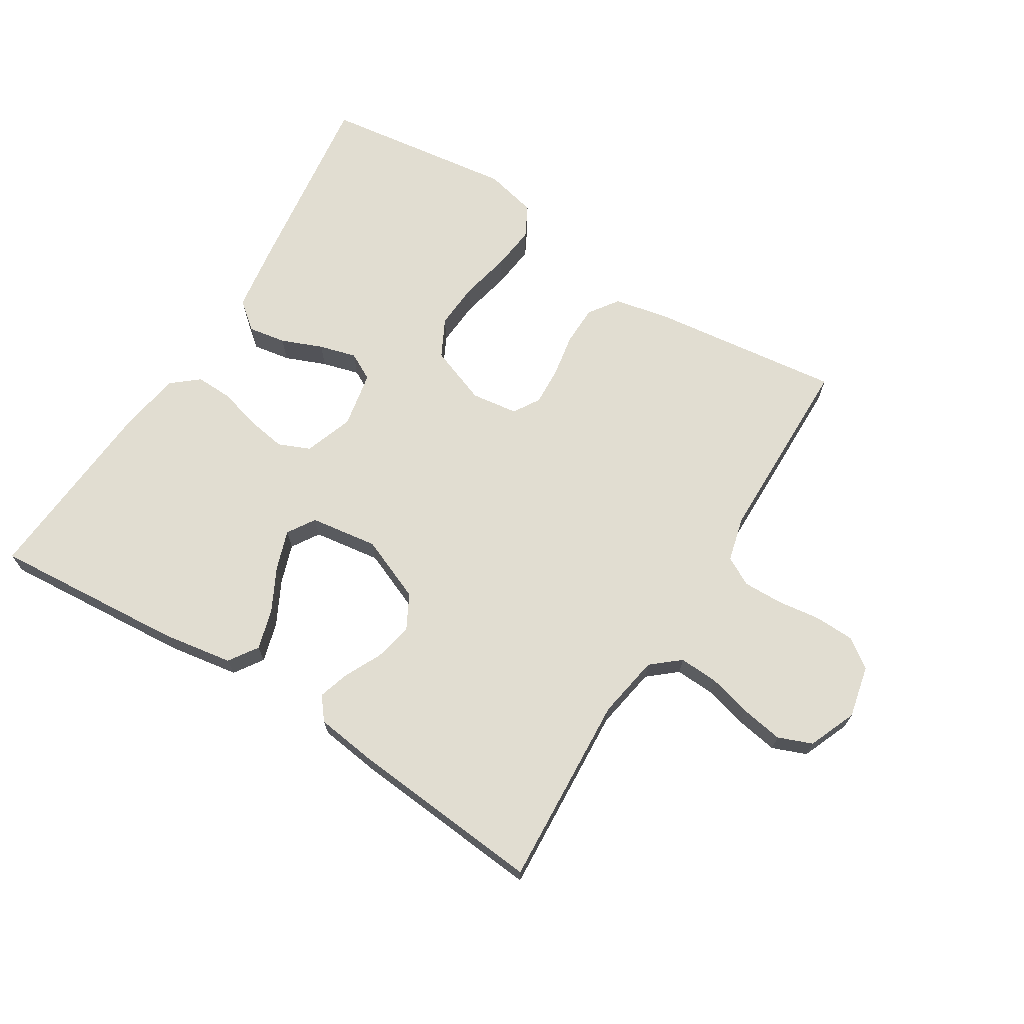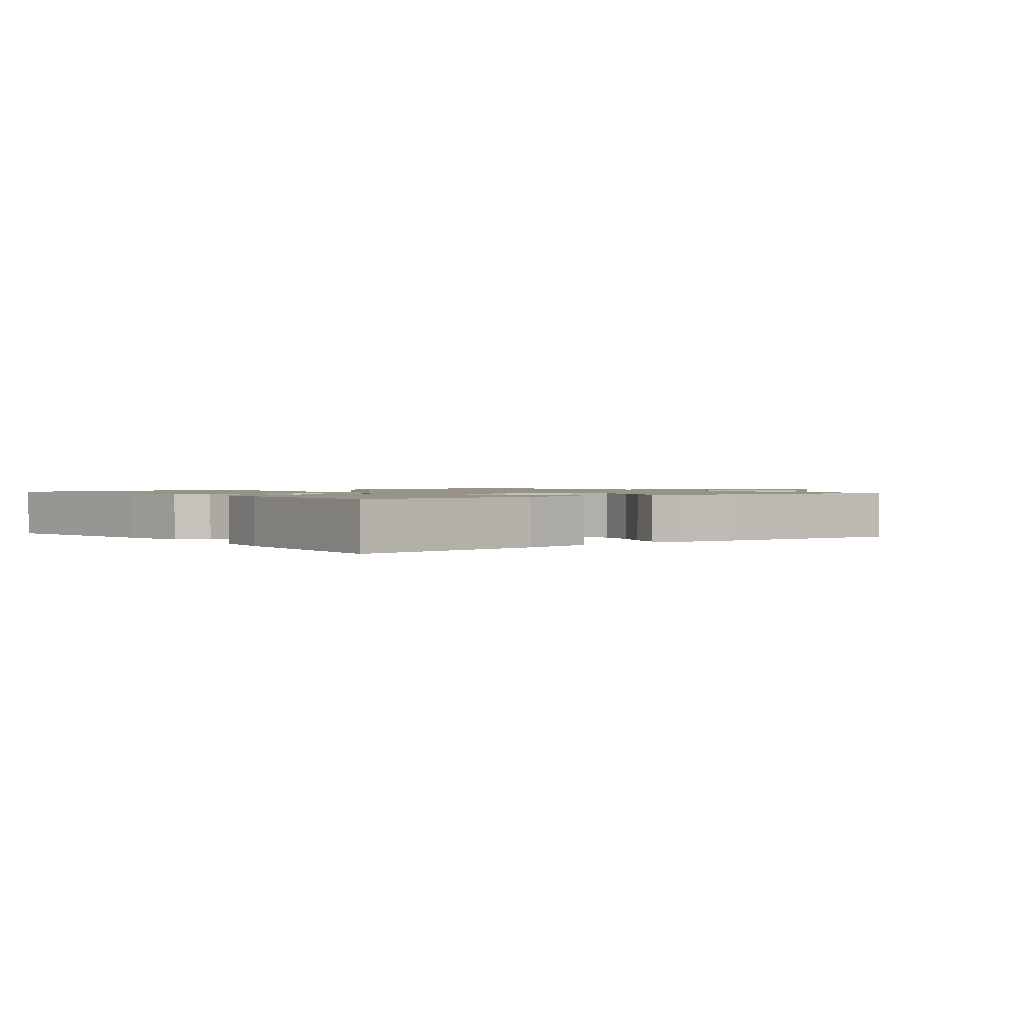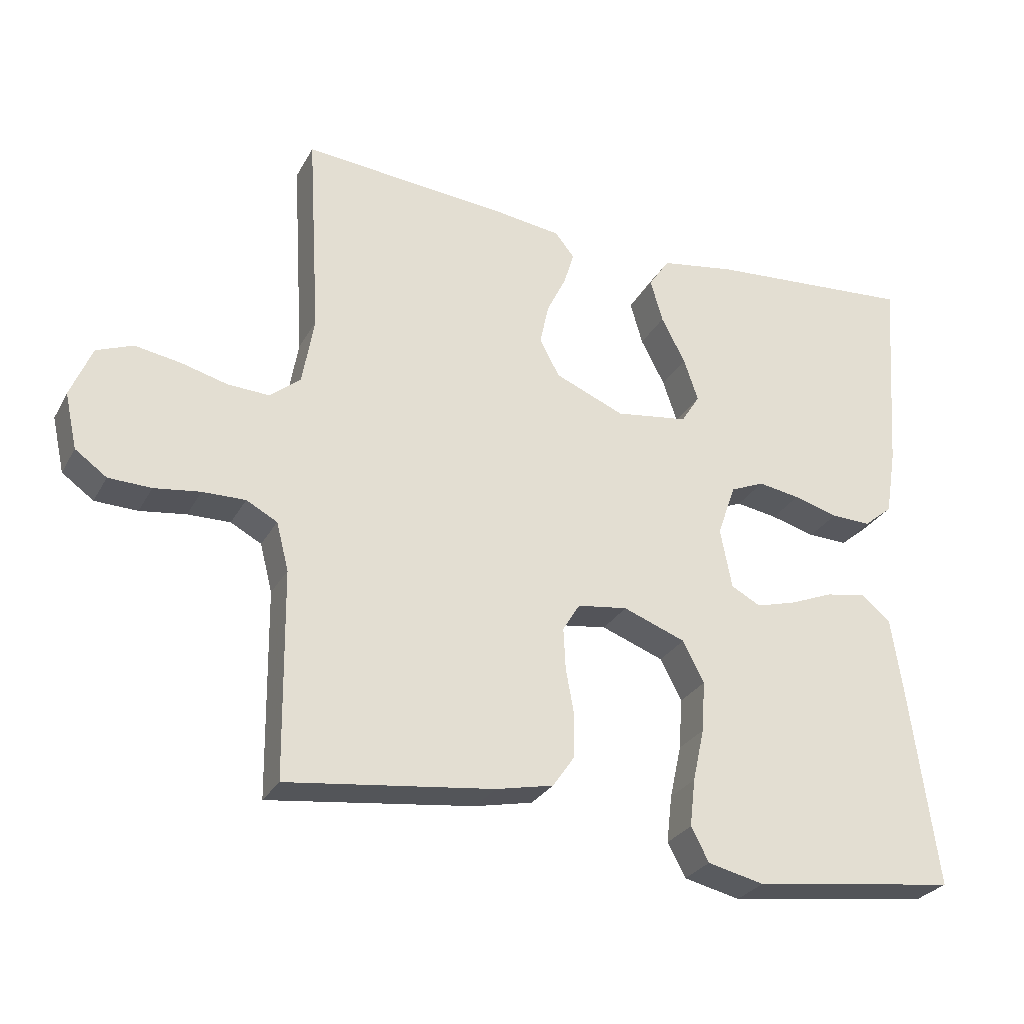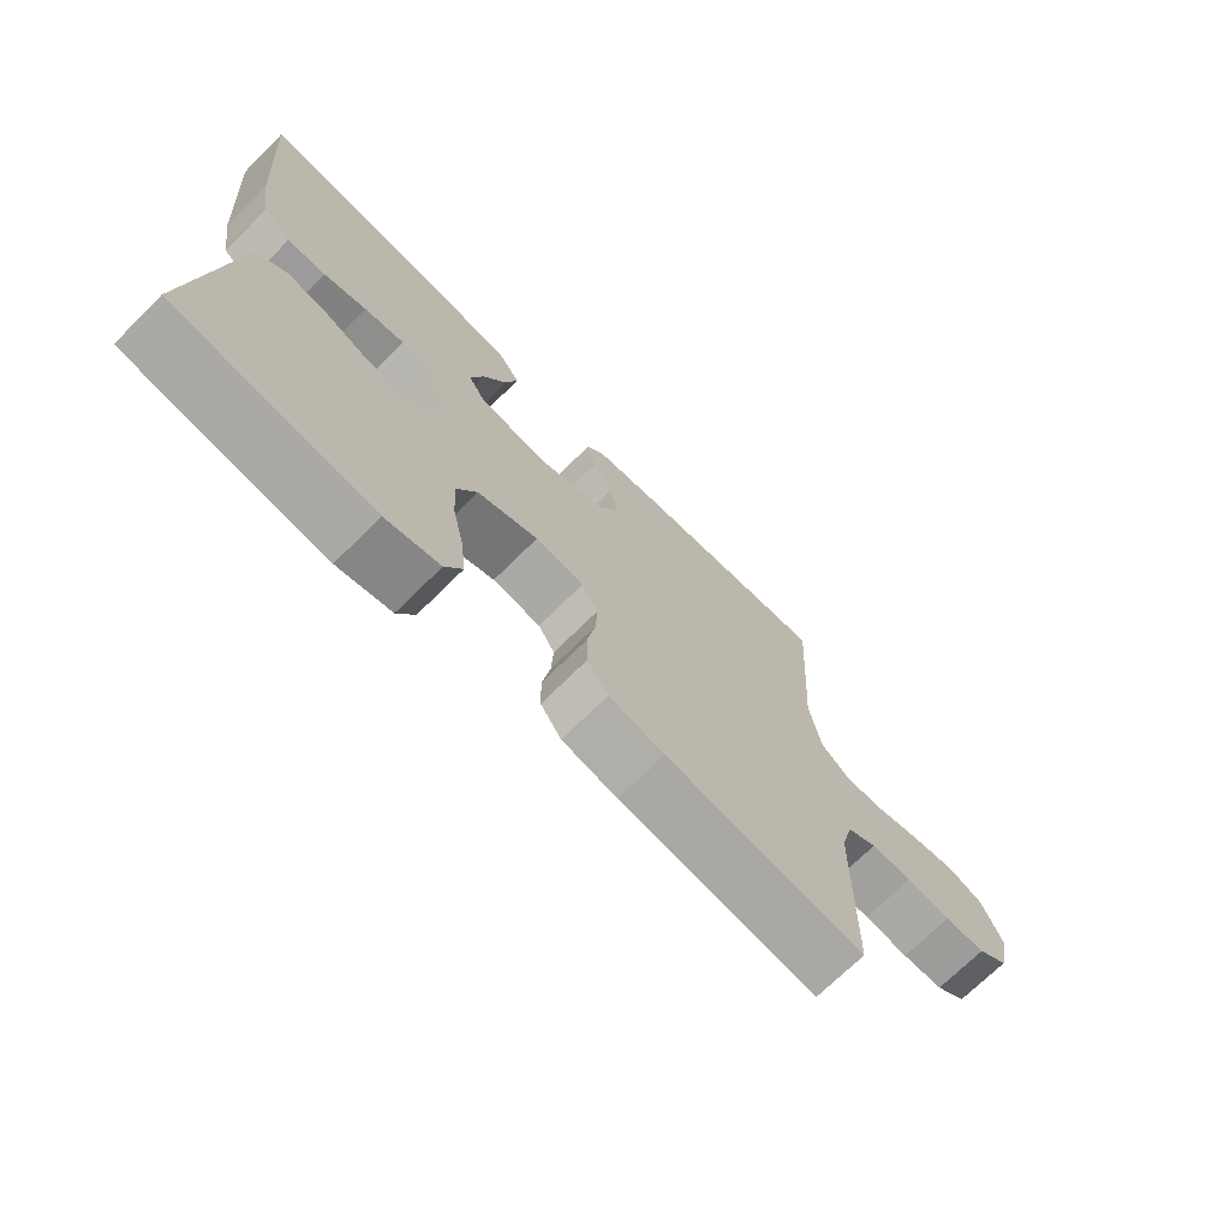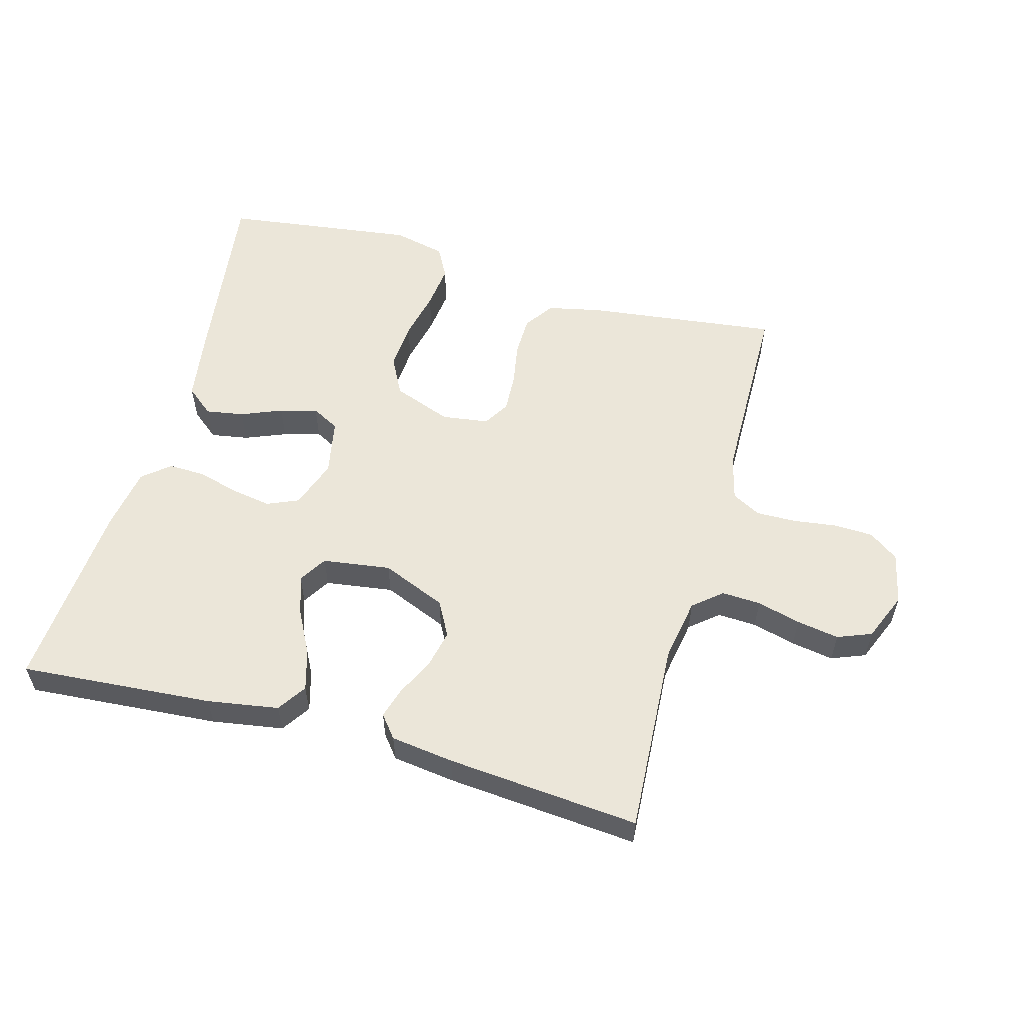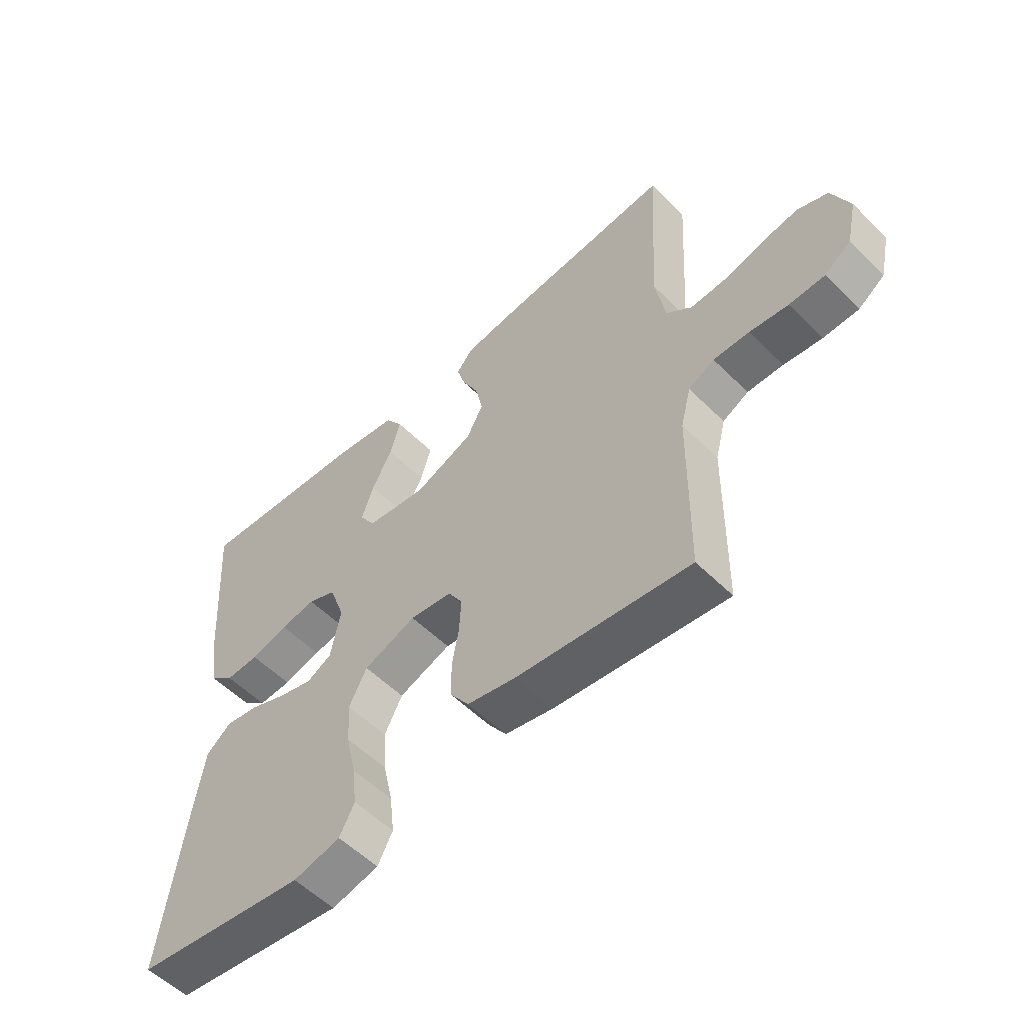
<metadata>
{"format":"obj","ext":"obj","renderer":"f3d","projection":"perspective","resolution":1024,"background":"white","views":[{"elev":68.9,"azim":31.9,"up":"+Y"},{"elev":1.3,"azim":-38.5,"up":"+Y"},{"elev":-28.1,"azim":156.3,"up":"+Z"},{"elev":-71.1,"azim":-45.2,"up":"+Z"},{"elev":56.3,"azim":15.5,"up":"+Y"},{"elev":-55.2,"azim":43.9,"up":"+Z"}]}
</metadata>
<code>
v 0.5 0.07 -0.5
v 0.2 0.07 -0.463
v 0.116 0.07 -0.445
v 0.084 0.07 -0.399
v 0.083 0.07 -0.336
v 0.095 0.07 -0.269
v 0.098 0.07 -0.209
v 0.073 0.07 -0.168
v 0 0.07 -0.158
v -0.091 0.07 -0.192
v -0.122 0.07 -0.252
v -0.117 0.07 -0.326
v -0.1 0.07 -0.403
v -0.092 0.07 -0.472
v -0.118 0.07 -0.521
v -0.2 0.07 -0.54
v -0.5 0.07 -0.5
v -0.46 0.07 -0.2
v -0.444 0.07 -0.094
v -0.401 0.07 -0.059
v -0.342 0.07 -0.069
v -0.278 0.07 -0.095
v -0.22 0.07 -0.111
v -0.177 0.07 -0.088
v -0.16 0.07 0
v -0.187 0.07 0.076
v -0.236 0.07 0.097
v -0.297 0.07 0.087
v -0.362 0.07 0.069
v -0.42 0.07 0.067
v -0.462 0.07 0.102
v -0.478 0.07 0.2
v -0.5 0.07 0.5
v -0.2 0.07 0.477
v -0.089 0.07 0.459
v -0.059 0.07 0.414
v -0.077 0.07 0.351
v -0.112 0.07 0.284
v -0.133 0.07 0.222
v -0.106 0.07 0.179
v 0 0.07 0.164
v 0.101 0.07 0.206
v 0.13 0.07 0.26
v 0.117 0.07 0.32
v 0.089 0.07 0.377
v 0.074 0.07 0.426
v 0.102 0.07 0.461
v 0.2 0.07 0.474
v 0.5 0.07 0.5
v 0.482 0.07 0.2
v 0.499 0.07 0.101
v 0.543 0.07 0.064
v 0.604 0.07 0.067
v 0.672 0.07 0.085
v 0.738 0.07 0.096
v 0.791 0.07 0.075
v 0.822 0.07 0
v 0.804 0.07 -0.081
v 0.758 0.07 -0.114
v 0.696 0.07 -0.116
v 0.629 0.07 -0.107
v 0.567 0.07 -0.106
v 0.522 0.07 -0.13
v 0.504 0.07 -0.2
v 0.5 0 -0.5
v 0.2 0 -0.463
v 0.116 0 -0.445
v 0.084 0 -0.399
v 0.083 0 -0.336
v 0.095 0 -0.269
v 0.098 0 -0.209
v 0.073 0 -0.168
v 0 0 -0.158
v -0.091 0 -0.192
v -0.122 0 -0.252
v -0.117 0 -0.326
v -0.1 0 -0.403
v -0.092 0 -0.472
v -0.118 0 -0.521
v -0.2 0 -0.54
v -0.5 0 -0.5
v -0.46 0 -0.2
v -0.444 0 -0.094
v -0.401 0 -0.059
v -0.342 0 -0.069
v -0.278 0 -0.095
v -0.22 0 -0.111
v -0.177 0 -0.088
v -0.16 0 0
v -0.187 0 0.076
v -0.236 0 0.097
v -0.297 0 0.087
v -0.362 0 0.069
v -0.42 0 0.067
v -0.462 0 0.102
v -0.478 0 0.2
v -0.5 0 0.5
v -0.2 0 0.477
v -0.089 0 0.459
v -0.059 0 0.414
v -0.077 0 0.351
v -0.112 0 0.284
v -0.133 0 0.222
v -0.106 0 0.179
v 0 0 0.164
v 0.101 0 0.206
v 0.13 0 0.26
v 0.117 0 0.32
v 0.089 0 0.377
v 0.074 0 0.426
v 0.102 0 0.461
v 0.2 0 0.474
v 0.5 0 0.5
v 0.482 0 0.2
v 0.499 0 0.101
v 0.543 0 0.064
v 0.604 0 0.067
v 0.672 0 0.085
v 0.738 0 0.096
v 0.791 0 0.075
v 0.822 0 0
v 0.804 0 -0.081
v 0.758 0 -0.114
v 0.696 0 -0.116
v 0.629 0 -0.107
v 0.567 0 -0.106
v 0.522 0 -0.13
v 0.504 0 -0.2
f 59 60 61
f 58 59 61
f 57 58 61
f 56 57 61
f 55 56 61
f 54 55 61
f 53 54 61
f 52 53 61 62
f 51 52 62 63
f 48 49 50
f 47 48 50
f 46 47 50
f 45 46 50
f 44 45 50
f 51 63 64
f 50 51 64
f 44 50 64
f 43 44 64
f 36 37 38
f 35 36 38
f 34 35 38
f 33 34 38
f 32 33 38
f 31 32 38
f 30 31 38
f 29 30 38
f 28 29 38
f 27 28 38 39
f 26 27 39 40
f 20 21 22
f 19 20 22
f 18 19 22
f 17 18 22
f 16 17 22
f 15 16 22
f 14 15 22
f 13 14 22
f 12 13 22
f 11 12 22 23
f 10 11 23 24
f 4 5 6
f 3 4 6
f 2 3 6
f 1 2 6
f 64 1 6
f 64 6 7
f 64 7 8
f 43 64 8
f 42 43 8
f 41 42 8 9
f 41 9 10
f 40 41 10
f 26 40 10
f 25 26 10
f 10 24 25
f 125 124 123
f 125 123 122
f 125 122 121
f 125 121 120
f 125 120 119
f 125 119 118
f 125 118 117
f 126 125 117 116
f 127 126 116 115
f 114 113 112
f 114 112 111
f 114 111 110
f 114 110 109
f 114 109 108
f 128 127 115
f 128 115 114
f 128 114 108
f 128 108 107
f 102 101 100
f 102 100 99
f 102 99 98
f 102 98 97
f 102 97 96
f 102 96 95
f 102 95 94
f 102 94 93
f 102 93 92
f 103 102 92 91
f 104 103 91 90
f 86 85 84
f 86 84 83
f 86 83 82
f 86 82 81
f 86 81 80
f 86 80 79
f 86 79 78
f 86 78 77
f 86 77 76
f 87 86 76 75
f 88 87 75 74
f 70 69 68
f 70 68 67
f 70 67 66
f 70 66 65
f 70 65 128
f 71 70 128
f 72 71 128
f 72 128 107
f 72 107 106
f 73 72 106 105
f 74 73 105
f 74 105 104
f 74 104 90
f 74 90 89
f 89 88 74
f 1 65 66 2
f 2 66 67 3
f 3 67 68 4
f 4 68 69 5
f 5 69 70 6
f 6 70 71 7
f 7 71 72 8
f 8 72 73 9
f 9 73 74 10
f 10 74 75 11
f 11 75 76 12
f 12 76 77 13
f 13 77 78 14
f 14 78 79 15
f 15 79 80 16
f 16 80 81 17
f 17 81 82 18
f 18 82 83 19
f 19 83 84 20
f 20 84 85 21
f 21 85 86 22
f 22 86 87 23
f 23 87 88 24
f 24 88 89 25
f 25 89 90 26
f 26 90 91 27
f 27 91 92 28
f 28 92 93 29
f 29 93 94 30
f 30 94 95 31
f 31 95 96 32
f 32 96 97 33
f 33 97 98 34
f 34 98 99 35
f 35 99 100 36
f 36 100 101 37
f 37 101 102 38
f 38 102 103 39
f 39 103 104 40
f 40 104 105 41
f 41 105 106 42
f 42 106 107 43
f 43 107 108 44
f 44 108 109 45
f 45 109 110 46
f 46 110 111 47
f 47 111 112 48
f 48 112 113 49
f 49 113 114 50
f 50 114 115 51
f 51 115 116 52
f 52 116 117 53
f 53 117 118 54
f 54 118 119 55
f 55 119 120 56
f 56 120 121 57
f 57 121 122 58
f 58 122 123 59
f 59 123 124 60
f 60 124 125 61
f 61 125 126 62
f 62 126 127 63
f 63 127 128 64
f 64 128 65 1

</code>
